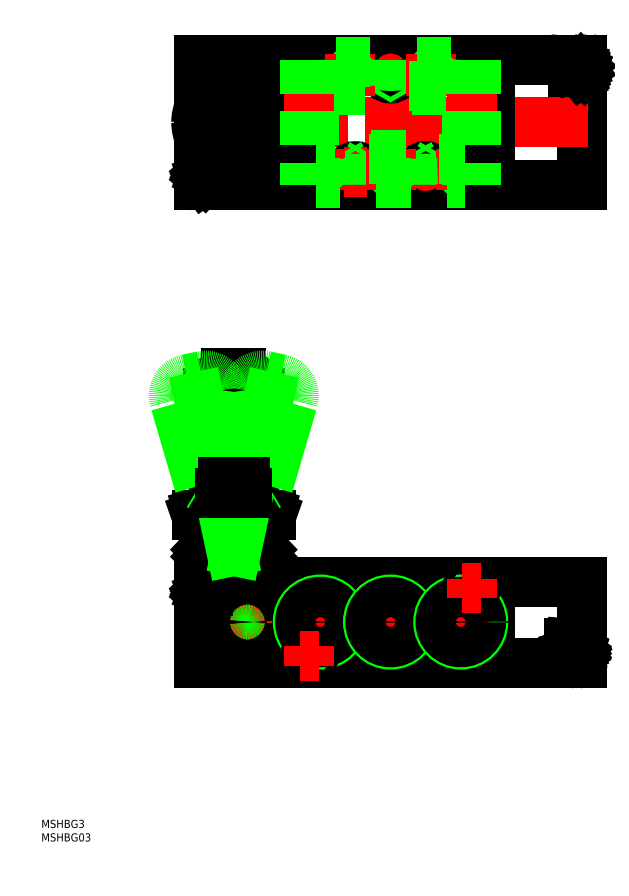
<metadata>
{"format":"dxf","ext":"dxf","renderer":"ezdxf+matplotlib","layout":"modelspace","background":"white","min_lineweight":24,"dpi":150}
</metadata>
<code>
0
SECTION
2
ENTITIES
0
LINE
8
CENTER
10
13
20
32.02
30
0
11
13
21
109
31
0
0
LINE
8
0
10
19.53
20
67.49
30
0
11
21.98
21
100.4
31
0
0
LINE
8
0
10
6.465
20
67.49
30
0
11
4.017
21
100.4
31
0
0
LINE
8
0
10
3
20
30
30
0
11
3
21
38.54
31
0
0
LINE
8
0
10
23
20
30
30
0
11
23
21
38.54
31
0
0
LINE
8
CENTER
10
0.01487
20
25.85
30
0
11
6.8
21
25.85
31
0
0
LINE
8
0
10
4.8
20
22.35
30
0
11
0
21
22.35
31
0
0
LINE
8
0
10
0
20
0
30
0
11
26
21
0
31
0
0
LINE
8
0
10
0
20
0
30
0
11
-1e-16
21
30
31
0
0
LINE
8
0
10
34
20
30
30
0
11
34
21
0
31
0
0
LINE
8
0
10
4.8
20
29
30
0
11
4.8
21
22.35
31
0
0
LINE
8
0
10
4.2
20
28.65
30
0
11
4.2
21
23.05
31
0
0
LINE
8
0
10
4.2
20
23.3
30
0
11
4.8
21
23.3
31
0
0
LINE
8
0
10
3.212
20
23.14
30
0
11
4.2
21
23.05
31
0
0
LINE
8
0
10
2.015
20
24.4
30
0
11
2.025
21
24.41
31
0
0
LINE
8
0
10
17
20
15
30
0
11
17
21
13.15
31
0
0
LINE
8
0
10
17
20
16.85
30
0
11
17
21
15
31
0
0
LINE
8
0
10
19
20
13.15
30
0
11
19
21
15
31
0
0
LINE
8
0
10
19
20
15
30
0
11
19
21
16.85
31
0
0
LINE
8
0
10
28.5
20
30
30
0
11
0
21
30
31
0
0
LINE
8
0
10
4.8
20
29
30
0
11
4.8
21
30
31
0
0
LINE
8
0
10
4.2
20
28.4
30
0
11
4.8
21
28.4
31
0
0
LINE
8
0
10
3.212
20
28.56
30
0
11
4.2
21
28.65
31
0
0
LINE
8
0
10
2.025
20
27.29
30
0
11
2.015
21
27.3
31
0
0
LINE
8
0
10
1.99
20
26.73
30
0
11
1.897
21
26.77
31
0
0
LINE
8
0
10
1.897
20
24.93
30
0
11
1.99
21
24.97
31
0
0
LINE
8
0
10
2.025
20
26.2
30
0
11
1.897
21
26.2
31
0
0
LINE
8
0
10
1.897
20
25.5
30
0
11
2.025
21
25.5
31
0
0
LINE
8
0
10
-0.03909
20
55.44
30
0
11
8
21
57.7
31
0
0
LINE
8
0
10
23
20
38.54
30
0
11
3
21
38.54
31
0
0
LINE
8
0
10
26.77
20
54.46
30
0
11
-0.7716
21
54.46
31
0
0
LINE
8
0
10
2.96
20
42.59
30
0
11
23.04
21
42.59
31
0
0
LINE
8
0
10
3.316
20
42.59
30
0
11
-0.7351
21
54.19
31
0
0
LINE
8
0
10
3
20
38.54
30
0
11
2.399
21
39.15
31
0
0
LINE
8
0
10
2.385
20
42
30
0
11
2.96
21
42.59
31
0
0
LINE
8
0
10
18
20
62.9
30
0
11
18
21
57.7
31
0
0
LINE
8
0
10
8
20
57.7
30
0
11
8
21
62.9
31
0
0
LINE
8
0
10
22.68
20
42.59
30
0
11
26.74
21
54.19
31
0
0
LINE
8
0
10
23
20
38.54
30
0
11
23.6
21
39.15
31
0
0
LINE
8
0
10
23.61
20
42
30
0
11
23.04
21
42.59
31
0
0
LINE
8
0
10
18
20
57.7
30
0
11
8
21
57.7
31
0
0
LINE
8
0
10
18
20
57.7
30
0
11
26.04
21
55.44
31
0
0
LINE
8
0
10
6.465
20
67.49
30
0
11
19.53
21
67.49
31
0
0
LINE
8
0
10
137.8
20
1.35
30
0
11
137.8
21
6.95
31
0
0
LINE
8
0
10
137.2
20
1
30
0
11
137.2
21
7.4
31
0
0
LINE
8
0
10
108
20
30
30
0
11
108
21
0
31
0
0
LINE
8
0
10
26
20
0
30
0
11
142
21
0
31
0
0
LINE
8
0
10
138.8
20
1.436
30
0
11
137.8
21
1.35
31
0
0
LINE
8
0
10
137.8
20
1.6
30
0
11
137.2
21
1.6
31
0
0
LINE
8
0
10
137.2
20
1
30
0
11
137.2
21
0
31
0
0
LINE
8
0
10
140.1
20
3.525
30
0
11
140
21
3.541
31
0
0
LINE
8
0
10
140.1
20
3.392
30
0
11
140.1
21
3.4
31
0
0
LINE
8
0
10
140
20
4.107
30
0
11
140.1
21
4.114
31
0
0
LINE
8
0
10
140
20
3.19
30
0
11
140.1
21
3.168
31
0
0
LINE
8
CENTER
10
141.6
20
4.15
30
0
11
135.2
21
4.15
31
0
0
LINE
8
0
10
142
20
30
30
0
11
26
21
30
31
0
0
LINE
8
0
10
142
20
0
30
0
11
142
21
30
31
0
0
LINE
8
0
10
137.2
20
7.4
30
0
11
142
21
7.4
31
0
0
LINE
8
0
10
138.8
20
6.864
30
0
11
137.8
21
6.95
31
0
0
LINE
8
0
10
137.8
20
6.7
30
0
11
137.2
21
6.7
31
0
0
LINE
8
0
10
140
20
5.112
30
0
11
140.1
21
5.132
31
0
0
LINE
8
0
10
140.1
20
4.775
30
0
11
140
21
4.761
31
0
0
LINE
8
0
10
142
20
26.15
30
0
11
142
21
7.4
31
0
0
LINE
8
0
10
96
20
176.8
30
0
11
46
21
176.8
31
0
0
LINE
8
0
10
96
20
223.2
30
0
11
46
21
223.2
31
0
0
LINE
8
0
10
2.84e-14
20
183.8
30
0
11
2.84e-14
21
180.5
31
0
0
LINE
8
0
10
4.8
20
176.8
30
0
11
2.84e-14
21
176.8
31
0
0
LINE
8
CENTER
10
0.01487
20
180.3
30
0
11
6.8
21
180.3
31
0
0
LINE
8
0
10
2.84e-14
20
176.8
30
0
11
2.84e-14
21
180.5
31
0
0
LINE
8
0
10
10.18
20
107
30
0
11
15.82
21
107
31
0
0
LINE
8
0
10
2.84e-14
20
176.8
30
0
11
64.42
21
176.8
31
0
0
LINE
8
0
10
4.2
20
177.7
30
0
11
4.8
21
177.7
31
0
0
LINE
8
0
10
3.212
20
177.6
30
0
11
4.2
21
177.5
31
0
0
LINE
8
0
10
4.8
20
176.8
30
0
11
4.8
21
177.8
31
0
0
LINE
8
0
10
4.2
20
183.1
30
0
11
4.2
21
177.5
31
0
0
LINE
8
0
10
4.8
20
183.8
30
0
11
4.8
21
177.8
31
0
0
LINE
8
0
10
1.99
20
181.2
30
0
11
1.897
21
181.2
31
0
0
LINE
8
0
10
2.025
20
180.6
30
0
11
1.897
21
180.6
31
0
0
LINE
8
0
10
1.897
20
180
30
0
11
2.025
21
180
31
0
0
LINE
8
0
10
2.025
20
181.7
30
0
11
2.015
21
181.7
31
0
0
LINE
8
0
10
1.897
20
179.4
30
0
11
1.99
21
179.4
31
0
0
LINE
8
0
10
2.015
20
178.8
30
0
11
2.025
21
178.9
31
0
0
LINE
8
0
10
47.67
20
223.2
30
0
11
0
21
223.2
31
0
0
LINE
8
0
10
2.84e-14
20
183.8
30
0
11
4.8
21
183.8
31
0
0
LINE
8
0
10
-1.42e-14
20
191
30
0
11
-1.42e-14
21
183.8
31
0
0
LINE
8
0
10
96
20
176.8
30
0
11
142
21
176.8
31
0
0
LINE
8
0
10
142
20
223.2
30
0
11
142
21
176.8
31
0
0
LINE
8
0
10
139.1
20
216.9
30
0
11
139.1
21
222.5
31
0
0
LINE
8
0
10
138.5
20
216.4
30
0
11
138.5
21
222.2
31
0
0
LINE
8
0
10
142
20
216.4
30
0
11
138.5
21
216.4
31
0
0
LINE
8
0
10
141.4
20
218.7
30
0
11
141.4
21
218.7
31
0
0
LINE
8
0
10
139.1
20
217.1
30
0
11
138.5
21
217.1
31
0
0
LINE
8
0
10
140.1
20
217
30
0
11
139.1
21
216.9
31
0
0
LINE
8
0
10
142
20
223.2
30
0
11
96
21
223.2
31
0
0
LINE
8
0
10
139.1
20
222.2
30
0
11
138.5
21
222.2
31
0
0
LINE
8
0
10
140.1
20
222.4
30
0
11
139.1
21
222.5
31
0
0
LINE
8
0
10
138.5
20
223.2
30
0
11
138.5
21
222.2
31
0
0
LINE
8
0
10
141.4
20
219.1
30
0
11
141.3
21
219.1
31
0
0
LINE
8
0
10
141.4
20
218.9
30
0
11
141.4
21
219
31
0
0
LINE
8
0
10
141.4
20
220.3
30
0
11
141.3
21
220.3
31
0
0
LINE
8
0
10
141.3
20
220.7
30
0
11
141.4
21
220.7
31
0
0
LINE
8
0
10
141.3
20
219.7
30
0
11
141.4
21
219.7
31
0
0
LINE
8
CENTER
10
142.9
20
219.7
30
0
11
136.5
21
219.7
31
0
0
LINE
8
CENTER
10
47.85
20
15
30
0
11
34.15
21
15
31
0
0
LINE
8
CENTER
10
22.7
20
15
30
0
11
13.3
21
15
31
0
0
LINE
8
CENTER
10
18
20
19.7
30
0
11
18
21
10.3
31
0
0
LINE
8
CENTER
10
58
20
185.7
30
0
11
58
21
177.2
31
0
0
LINE
8
CENTER
10
84
20
185.7
30
0
11
84
21
177.2
31
0
0
LINE
8
CENTER
10
144
20
200
30
0
11
-2.922
21
200
31
0
0
LINE
8
CENTER
10
13
20
215.8
30
0
11
13
21
184.2
31
0
0
ARC
8
0
10
6.8
20
25.85
30
0
40
4.988
50
190.6
51
196.8
0
ARC
8
0
10
6.8
20
25.85
30
0
40
5
50
196.9
51
203.5
0
ARC
8
0
10
3.316
20
24.33
30
0
40
1.2
50
203.5
51
265
0
CIRCLE
8
0
10
18
20
15
30
0
40
2.5
0
CIRCLE
8
0
10
18
20
15
30
0
40
2.7
0
CIRCLE
8
0
10
18
20
15
30
0
40
2.1
0
ARC
8
0
10
6.8
20
25.85
30
0
40
5
50
156.5
51
163.1
0
ARC
8
0
10
6.8
20
25.85
30
0
40
4.988
50
163.2
51
169.4
0
ARC
8
0
10
3.316
20
27.37
30
0
40
1.2
50
95
51
156.5
0
ARC
8
0
10
135.2
20
4.15
30
0
40
5
50
336.5
51
347.4
0
ARC
8
0
10
138.7
20
2.632
30
0
40
1.2
50
275
51
336.5
0
ARC
8
0
10
138.7
20
5.668
30
0
40
1.2
50
23.55
51
85
0
ARC
8
0
10
135.2
20
4.137
30
0
40
5.044
50
11.37
51
23.49
0
ARC
8
0
10
3.316
20
181.8
30
0
40
1.2
50
95
51
156.5
0
ARC
8
0
10
6.8
20
180.3
30
0
40
4.988
50
163.2
51
169.4
0
ARC
8
0
10
6.8
20
180.3
30
0
40
5
50
156.5
51
163.1
0
ARC
8
0
10
6.8
20
180.3
30
0
40
4.988
50
190.6
51
196.8
0
ARC
8
0
10
6.8
20
180.3
30
0
40
5
50
196.9
51
203.5
0
ARC
8
0
10
3.316
20
178.8
30
0
40
1.2
50
203.5
51
265
0
ARC
8
0
10
136.5
20
219.7
30
0
40
5
50
336.5
51
347.4
0
ARC
8
0
10
140
20
218.2
30
0
40
1.2
50
275
51
336.5
0
ARC
8
0
10
140
20
221.2
30
0
40
1.2
50
23.55
51
85
0
ARC
8
0
10
136.5
20
219.7
30
0
40
4.99
50
11.3
51
23.55
0
CIRCLE
8
0
10
13
20
200
30
0
40
9
0
LINE
8
CENTER
10
71
20
190.2
30
0
11
71
21
175.2
31
0
0
LINE
8
CENTER
10
47.86
20
15
30
0
11
34.14
21
15
31
0
0
INSERT
8
0
2
*U20
10
0
20
0
30
0
0
INSERT
8
0
2
*U21
10
0
20
0
30
0
0
LINE
8
0
10
7.002
20
66.99
30
0
11
19
21
66.99
31
0
0
LINE
8
0
10
2.015
20
181.3
30
0
11
1.897
21
180.6
31
0
0
LINE
8
0
10
2.025
20
180.6
30
0
11
2.025
21
180
31
0
0
LINE
8
0
10
1.897
20
180
30
0
11
2.015
21
179.3
31
0
0
LINE
8
0
10
2.015
20
179.3
30
0
11
1.897
21
179.4
31
0
0
LINE
8
0
10
1.897
20
181.2
30
0
11
2.015
21
181.3
31
0
0
LINE
8
0
10
141.3
20
221.2
30
0
11
141.3
21
221
31
0
0
LINE
8
0
10
141.3
20
221
30
0
11
141.4
21
220.5
31
0
0
LINE
8
0
10
141.4
20
220.5
30
0
11
141.4
21
220.5
31
0
0
LINE
8
0
10
141.4
20
220.5
30
0
11
141.3
21
220.3
31
0
0
LINE
8
0
10
141.3
20
220.3
30
0
11
141.4
21
219.7
31
0
0
LINE
8
0
10
141.4
20
219.7
30
0
11
141.4
21
219.7
31
0
0
LINE
8
0
10
141.4
20
219.7
30
0
11
141.3
21
219.6
31
0
0
LINE
8
0
10
141.3
20
219.6
30
0
11
141.3
21
219.6
31
0
0
LINE
8
0
10
141.3
20
219.6
30
0
11
141.3
21
218.9
31
0
0
LINE
8
0
10
141.3
20
218.9
30
0
11
141.3
21
218.9
31
0
0
LINE
8
0
10
141.3
20
218.9
30
0
11
141.4
21
219.1
31
0
0
LINE
8
0
10
141.4
20
219.1
30
0
11
141.3
21
218.4
31
0
0
LINE
8
0
10
141.3
20
218.4
30
0
11
141.3
21
218.4
31
0
0
LINE
8
0
10
141.3
20
218.4
30
0
11
141.4
21
218.7
31
0
0
LINE
8
0
10
141.4
20
218.6
30
0
11
141.4
21
218.7
31
0
0
LINE
8
0
10
141.4
20
218.9
30
0
11
141.4
21
218.7
31
0
0
LINE
8
0
10
141.4
20
218.9
30
0
11
141.4
21
219
31
0
0
LINE
8
0
10
141.4
20
219.7
30
0
11
141.4
21
219.7
31
0
0
LINE
8
0
10
141.4
20
219.7
30
0
11
141.4
21
219.7
31
0
0
LINE
8
0
10
141.4
20
219.7
30
0
11
141.3
21
219.1
31
0
0
LINE
8
0
10
141.4
20
220.3
30
0
11
141.4
21
220.4
31
0
0
ARC
8
0
10
0.243
20
54.46
30
0
40
1.015
50
106.1
51
195.6
0
ARC
8
0
10
25.76
20
54.46
30
0
40
1.015
50
344.4
51
73.87
0
ARC
8
0
10
22.14
20
40.58
30
0
40
2.047
50
315.5
51
43.92
0
ARC
8
0
10
3.859
20
40.58
30
0
40
2.047
50
136.1
51
224.5
0
LINE
8
0
10
1.897
20
26.77
30
0
11
2.015
21
26.88
31
0
0
LINE
8
0
10
2.015
20
26.88
30
0
11
1.897
21
26.2
31
0
0
LINE
8
0
10
2.025
20
26.2
30
0
11
2.025
21
25.5
31
0
0
LINE
8
0
10
1.897
20
25.5
30
0
11
2.015
21
24.82
31
0
0
LINE
8
0
10
2.015
20
24.82
30
0
11
1.897
21
24.93
31
0
0
LINE
8
0
10
137.2
20
3.446
30
0
11
137.8
21
3.636
31
0
0
LINE
8
0
10
137.2
20
3.219
30
0
11
137.8
21
3.403
31
0
0
LINE
8
0
10
140
20
5.633
30
0
11
140
21
5.404
31
0
0
LINE
8
0
10
140
20
5.404
30
0
11
140
21
5.404
31
0
0
LINE
8
0
10
140
20
5.404
30
0
11
140.1
21
4.908
31
0
0
LINE
8
0
10
140.1
20
4.908
30
0
11
140.1
21
4.908
31
0
0
LINE
8
0
10
140.1
20
4.908
30
0
11
140
21
4.792
31
0
0
LINE
8
0
10
140
20
4.792
30
0
11
140
21
4.792
31
0
0
LINE
8
0
10
140
20
4.792
30
0
11
140.1
21
4.186
31
0
0
LINE
8
0
10
140.1
20
4.186
30
0
11
140
21
4.017
31
0
0
LINE
8
0
10
140
20
4.017
30
0
11
140
21
3.356
31
0
0
LINE
8
0
10
140
20
3.356
30
0
11
140.1
21
3.525
31
0
0
LINE
8
0
10
140.1
20
3.525
30
0
11
140
21
2.85
31
0
0
LINE
8
0
10
140
20
2.85
30
0
11
140.1
21
3.168
31
0
0
LINE
8
0
10
140.1
20
3.168
30
0
11
140.1
21
3.168
31
0
0
LINE
8
0
10
140.1
20
3.168
30
0
11
140.1
21
3.063
31
0
0
LINE
8
0
10
140.1
20
4.154
30
0
11
140.1
21
4.132
31
0
0
LINE
8
0
10
140.1
20
4.132
30
0
11
140.1
21
4.114
31
0
0
LINE
8
0
10
140.1
20
4.114
30
0
11
140
21
3.538
31
0
0
LINE
8
0
10
140.1
20
3.417
30
0
11
140.1
21
3.392
31
0
0
LINE
8
0
10
140.1
20
3.392
30
0
11
140.1
21
3.392
31
0
0
LINE
8
0
10
140.1
20
3.392
30
0
11
140.1
21
3.185
31
0
0
LINE
8
0
10
140.1
20
4.775
30
0
11
140
21
4.85
31
0
0
LINE
8
0
10
19
20
66.99
30
0
11
19.53
21
67.49
31
0
0
LINE
8
0
10
7.002
20
66.99
30
0
11
6.465
21
67.49
31
0
0
ARC
8
0
10
10.18
20
100.8
30
0
40
6.175
50
90
51
184.3
0
ARC
8
0
10
15.82
20
100.8
30
0
40
6.175
50
355.7
51
90
0
LINE
8
0
10
14.04
20
32.13
30
0
11
-1.97
21
107.4
31
0
0
LINE
8
0
10
13.06
20
68.18
30
0
11
8.612
21
100.9
31
0
0
LINE
8
0
10
0.2733
20
65.46
30
0
11
-8.961
21
97.13
31
0
0
LINE
8
0
10
0.2733
20
65.46
30
0
11
13.06
21
68.18
31
0
0
LINE
8
0
10
0.9024
20
65.09
30
0
11
12.64
21
67.58
31
0
0
LINE
8
0
10
12.64
20
67.58
30
0
11
13.06
21
68.18
31
0
0
LINE
8
0
10
0.9024
20
65.09
30
0
11
0.2733
21
65.46
31
0
0
ARC
8
0
10
2.493
20
100
30
0
40
6.175
50
7.744
51
102
0
LINE
8
0
10
-4.317
20
104.9
30
0
11
1.209
21
106.1
31
0
0
ARC
8
0
10
-3.033
20
98.86
30
0
40
6.175
50
102
51
196.3
0
LINE
8
0
10
11.96
20
32.13
30
0
11
27.97
21
107.4
31
0
0
LINE
8
0
10
12.94
20
68.18
30
0
11
17.39
21
100.9
31
0
0
LINE
8
0
10
25.73
20
65.46
30
0
11
34.96
21
97.13
31
0
0
LINE
8
0
10
25.73
20
65.46
30
0
11
12.94
21
68.18
31
0
0
LINE
8
0
10
25.1
20
65.09
30
0
11
13.36
21
67.58
31
0
0
LINE
8
0
10
13.36
20
67.58
30
0
11
12.94
21
68.18
31
0
0
LINE
8
0
10
25.1
20
65.09
30
0
11
25.73
21
65.46
31
0
0
ARC
8
0
10
23.51
20
100
30
0
40
6.175
50
78
51
172.3
0
LINE
8
0
10
30.32
20
104.9
30
0
11
24.79
21
106.1
31
0
0
ARC
8
0
10
29.03
20
98.86
30
0
40
6.175
50
343.7
51
78
0
ARC
8
0
10
12.93
20
199.9
30
0
40
13.85
50
89.69
51
179.7
0
ARC
8
0
10
13.07
20
199.9
30
0
40
13.85
50
0.3131
51
90.31
0
ARC
8
0
10
12.93
20
200.1
30
0
40
13.85
50
180.3
51
270.3
0
ARC
8
0
10
13.07
20
200.1
30
0
40
13.85
50
269.7
51
359.7
0
LINE
8
CENTER
10
75.25
20
218.5
30
0
11
66.75
21
218.5
31
0
0
LINE
8
CENTER
10
88.25
20
181.5
30
0
11
79.75
21
181.5
31
0
0
CIRCLE
8
0
10
58
20
181.5
30
0
40
2.25
0
CIRCLE
8
0
10
84
20
181.5
30
0
40
2.25
0
LINE
8
CENTER
10
71
20
222.7
30
0
11
71
21
214.2
31
0
0
CIRCLE
8
0
10
71
20
218.5
30
0
40
2.25
0
LINE
8
CENTER
10
62.25
20
181.5
30
0
11
53.75
21
181.5
31
0
0
LINE
8
CENTER
10
86
20
223.2
30
0
11
86
21
214.2
31
0
0
LINE
8
0
10
48.56
20
222.3
30
0
11
47.67
21
223.2
31
0
0
LINE
8
0
10
48.01
20
213.5
30
0
11
47.67
21
223.2
31
0
0
LINE
8
0
10
48.92
20
211.9
30
0
11
48.01
21
213.5
31
0
0
LINE
8
0
10
48.92
20
211.9
30
0
11
48.56
21
222.3
31
0
0
LINE
8
0
10
63.08
20
211.9
30
0
11
63.99
21
213.5
31
0
0
LINE
8
0
10
63.08
20
211.9
30
0
11
63.44
21
222.3
31
0
0
LINE
8
CENTER
10
56
20
225.2
30
0
11
56
21
209.9
31
0
0
LINE
8
0
10
48.92
20
211.9
30
0
11
63.08
21
211.9
31
0
0
LINE
8
0
10
48.01
20
213.5
30
0
11
63.99
21
213.5
31
0
0
LINE
8
0
10
63.44
20
222.3
30
0
11
48.56
21
222.3
31
0
0
LINE
8
0
10
63.99
20
213.5
30
0
11
64.33
21
223.2
31
0
0
LINE
8
0
10
63.44
20
222.3
30
0
11
64.33
21
223.2
31
0
0
LINE
8
0
10
78.56
20
222.3
30
0
11
77.67
21
223.2
31
0
0
LINE
8
0
10
78.01
20
213.5
30
0
11
77.67
21
223.2
31
0
0
LINE
8
0
10
78.92
20
211.9
30
0
11
78.01
21
213.5
31
0
0
LINE
8
0
10
78.92
20
211.9
30
0
11
78.56
21
222.3
31
0
0
LINE
8
0
10
93.08
20
211.9
30
0
11
93.99
21
213.5
31
0
0
LINE
8
0
10
93.08
20
211.9
30
0
11
93.44
21
222.3
31
0
0
LINE
8
CENTER
10
86
20
225.2
30
0
11
86
21
209.9
31
0
0
LINE
8
0
10
78.92
20
211.9
30
0
11
93.08
21
211.9
31
0
0
LINE
8
0
10
78.01
20
213.5
30
0
11
93.99
21
213.5
31
0
0
LINE
8
0
10
93.44
20
222.3
30
0
11
78.56
21
222.3
31
0
0
LINE
8
0
10
93.99
20
213.5
30
0
11
94.33
21
223.2
31
0
0
LINE
8
0
10
93.44
20
222.3
30
0
11
94.33
21
223.2
31
0
0
LINE
8
CENTER
10
97
20
190.2
30
0
11
97
21
175.2
31
0
0
LINE
8
CENTER
10
45
20
190.2
30
0
11
45
21
175.2
31
0
0
LINE
8
0
10
0
20
223.2
30
0
11
1.07e-14
21
204.9
31
0
0
LINE
8
0
10
1.42e-14
20
195.1
30
0
11
2.84e-14
21
176.8
31
0
0
LINE
8
0
10
37.56
20
177.7
30
0
11
36.67
21
176.8
31
0
0
LINE
8
0
10
37.01
20
186.5
30
0
11
36.67
21
176.8
31
0
0
LINE
8
0
10
37.92
20
188.1
30
0
11
37.01
21
186.5
31
0
0
LINE
8
0
10
37.92
20
188.1
30
0
11
37.56
21
177.7
31
0
0
LINE
8
0
10
52.08
20
188.1
30
0
11
52.99
21
186.5
31
0
0
LINE
8
0
10
52.08
20
188.1
30
0
11
52.44
21
177.7
31
0
0
LINE
8
CENTER
10
45
20
174.8
30
0
11
45
21
190.1
31
0
0
LINE
8
0
10
37.92
20
188.1
30
0
11
52.08
21
188.1
31
0
0
LINE
8
0
10
37.01
20
186.5
30
0
11
52.99
21
186.5
31
0
0
LINE
8
0
10
52.44
20
177.7
30
0
11
37.56
21
177.7
31
0
0
LINE
8
0
10
52.99
20
186.5
30
0
11
53.33
21
176.8
31
0
0
LINE
8
0
10
52.44
20
177.7
30
0
11
53.33
21
176.8
31
0
0
LINE
8
0
10
89.56
20
177.7
30
0
11
88.67
21
176.8
31
0
0
LINE
8
0
10
89.01
20
186.5
30
0
11
88.67
21
176.8
31
0
0
LINE
8
0
10
89.92
20
188.1
30
0
11
89.01
21
186.5
31
0
0
LINE
8
0
10
89.92
20
188.1
30
0
11
89.56
21
177.7
31
0
0
LINE
8
0
10
104.1
20
188.1
30
0
11
105
21
186.5
31
0
0
LINE
8
0
10
104.1
20
188.1
30
0
11
104.4
21
177.7
31
0
0
LINE
8
CENTER
10
97
20
174.8
30
0
11
97
21
190.1
31
0
0
LINE
8
0
10
89.92
20
188.1
30
0
11
104.1
21
188.1
31
0
0
LINE
8
0
10
89.01
20
186.5
30
0
11
105
21
186.5
31
0
0
LINE
8
0
10
104.4
20
177.7
30
0
11
89.56
21
177.7
31
0
0
LINE
8
0
10
105
20
186.5
30
0
11
105.3
21
176.8
31
0
0
LINE
8
0
10
104.4
20
177.7
30
0
11
105.3
21
176.8
31
0
0
LINE
8
0
10
63.56
20
177.7
30
0
11
62.67
21
176.8
31
0
0
LINE
8
0
10
63.01
20
186.5
30
0
11
62.67
21
176.8
31
0
0
LINE
8
0
10
63.92
20
188.1
30
0
11
63.01
21
186.5
31
0
0
LINE
8
0
10
63.92
20
188.1
30
0
11
63.56
21
177.7
31
0
0
LINE
8
0
10
78.08
20
188.1
30
0
11
78.99
21
186.5
31
0
0
LINE
8
0
10
78.08
20
188.1
30
0
11
78.44
21
177.7
31
0
0
LINE
8
CENTER
10
71
20
174.8
30
0
11
71
21
190.1
31
0
0
LINE
8
0
10
63.92
20
188.1
30
0
11
78.08
21
188.1
31
0
0
LINE
8
0
10
63.01
20
186.5
30
0
11
78.99
21
186.5
31
0
0
LINE
8
0
10
78.44
20
177.7
30
0
11
63.56
21
177.7
31
0
0
LINE
8
0
10
78.99
20
186.5
30
0
11
79.33
21
176.8
31
0
0
LINE
8
0
10
78.44
20
177.7
30
0
11
79.33
21
176.8
31
0
0
LINE
8
0
10
34
20
223.2
30
0
11
34
21
176.8
31
0
0
LINE
8
0
10
108
20
223.2
30
0
11
108
21
176.8
31
0
0
LINE
8
0
10
3.212
20
183
30
0
11
4.2
21
183.1
31
0
0
CIRCLE
8
0
10
45
20
15
30
0
40
8.331
0
LINE
8
CENTER
10
45
20
25.33
30
0
11
45
21
4.669
31
0
0
LINE
8
CENTER
10
55.33
20
15
30
0
11
34.67
21
15
31
0
0
CIRCLE
8
0
10
45
20
15
30
0
40
7.475
0
CIRCLE
8
0
10
71
20
15
30
0
40
8.331
0
LINE
8
CENTER
10
71
20
25.33
30
0
11
71
21
4.669
31
0
0
LINE
8
CENTER
10
81.33
20
15
30
0
11
60.67
21
15
31
0
0
CIRCLE
8
0
10
71
20
15
30
0
40
7.475
0
CIRCLE
8
0
10
97
20
15
30
0
40
8.331
0
LINE
8
CENTER
10
97
20
25.33
30
0
11
97
21
4.669
31
0
0
LINE
8
CENTER
10
107.3
20
15
30
0
11
86.67
21
15
31
0
0
CIRCLE
8
0
10
97
20
15
30
0
40
7.475
0
CIRCLE
8
0
10
41
20
2.5
30
0
40
1.6
0
CIRCLE
8
0
10
101
20
27.5
30
0
40
1.6
0
LINE
8
CENTER
10
101
20
31.1
30
0
11
101
21
23.9
31
0
0
LINE
8
CENTER
10
97.4
20
27.5
30
0
11
104.6
21
27.5
31
0
0
LINE
8
CENTER
10
41
20
-1.1
30
0
11
41
21
6.1
31
0
0
LINE
8
CENTER
10
37.4
20
2.5
30
0
11
44.6
21
2.5
31
0
0
LINE
8
CENTER
10
101
20
223.2
30
0
11
101
21
176.8
31
0
0
LINE
8
CENTER
10
41
20
223.2
30
0
11
41
21
176.8
31
0
0
LINE
8
0
10
99.4
20
223.2
30
0
11
99.4
21
176.8
31
0
0
LINE
8
0
10
102.6
20
223.2
30
0
11
102.6
21
176.8
31
0
0
LINE
8
0
10
39.4
20
223.2
30
0
11
39.4
21
176.8
31
0
0
LINE
8
0
10
42.6
20
223.2
30
0
11
42.6
21
176.8
31
0
0
LINE
8
0
10
8
20
62.9
30
0
11
18
21
62.9
31
0
0
LINE
8
0
10
9
20
62.9
30
0
11
9
21
67
31
0
0
LINE
8
0
10
17
20
62.9
30
0
11
17
21
67
31
0
0
ENDSEC
0
EOF

</code>
